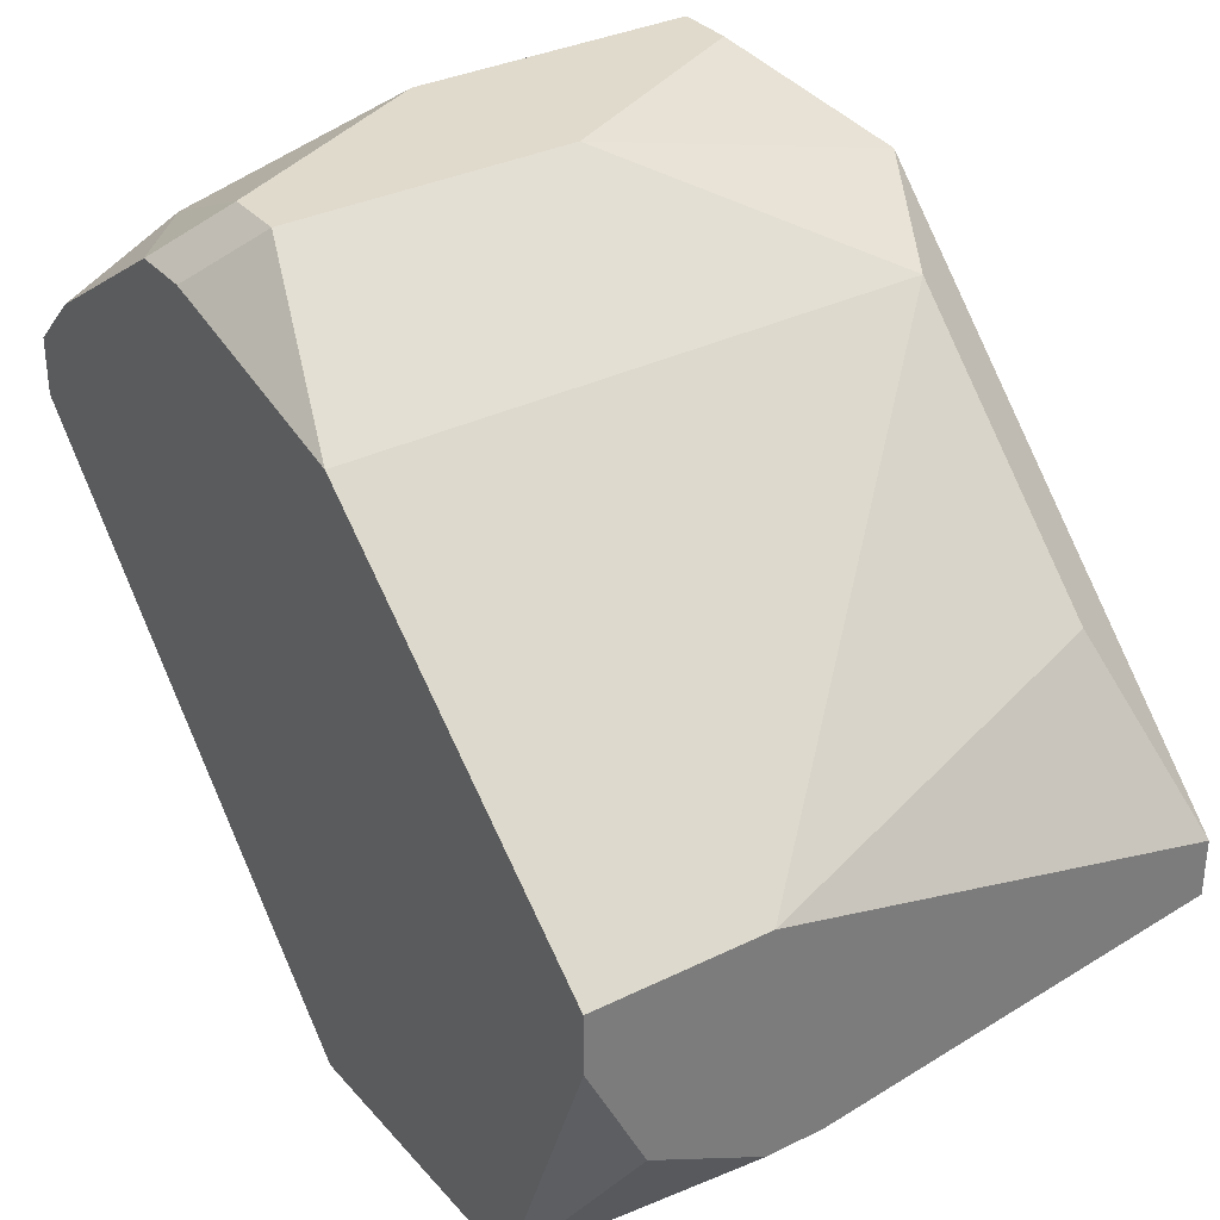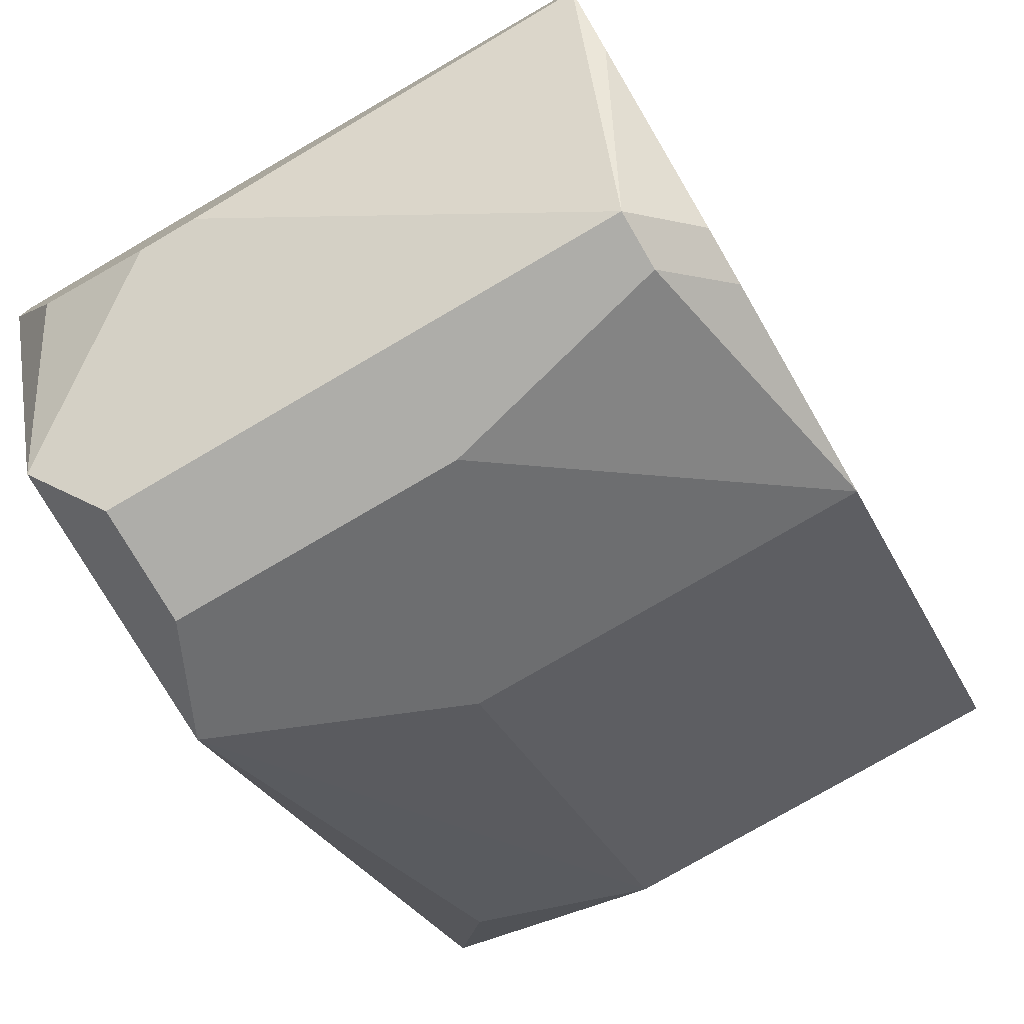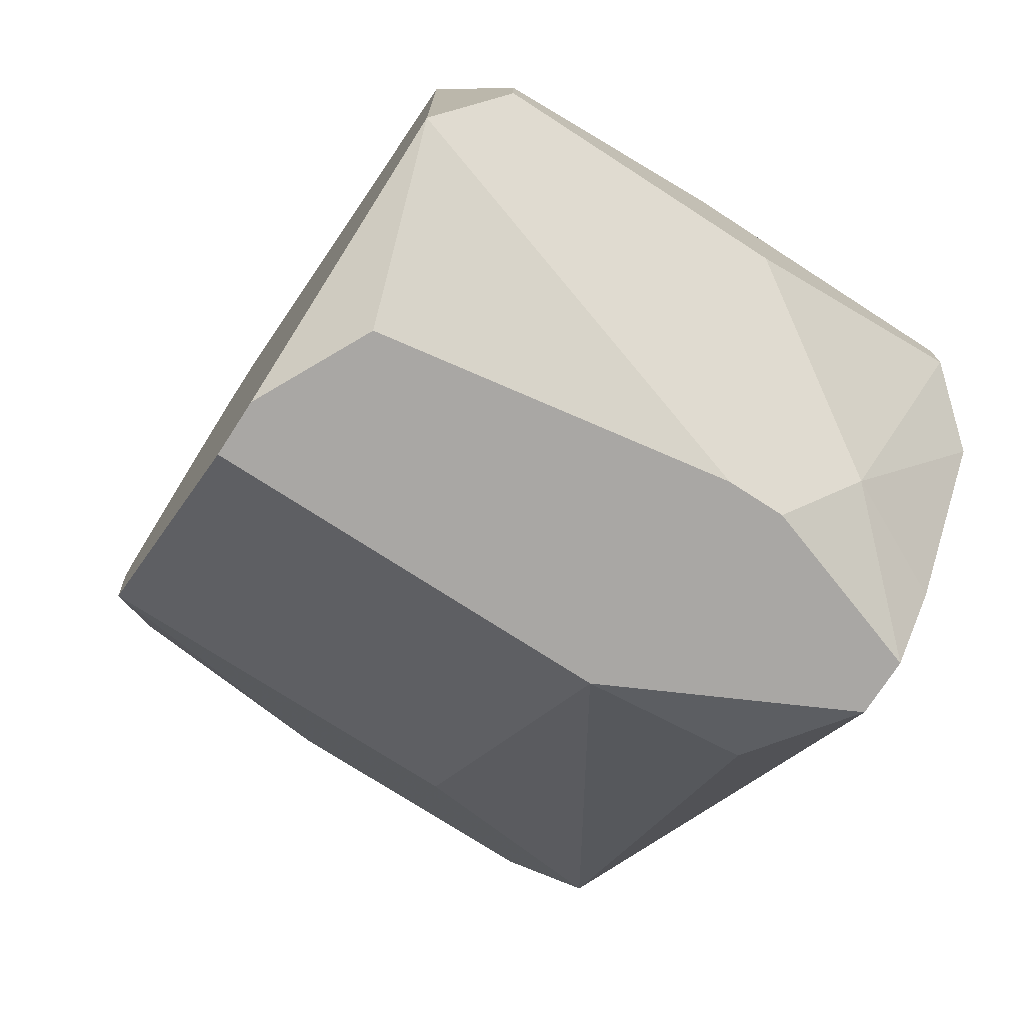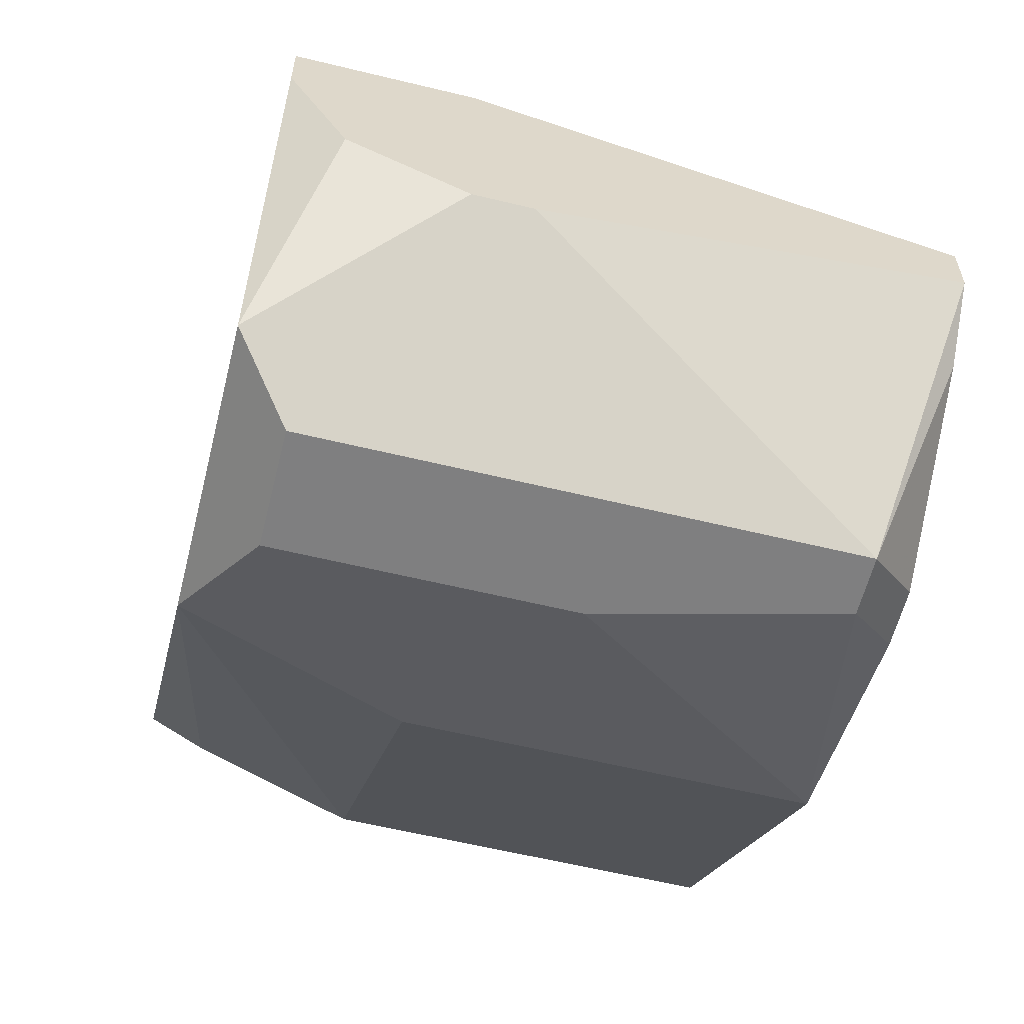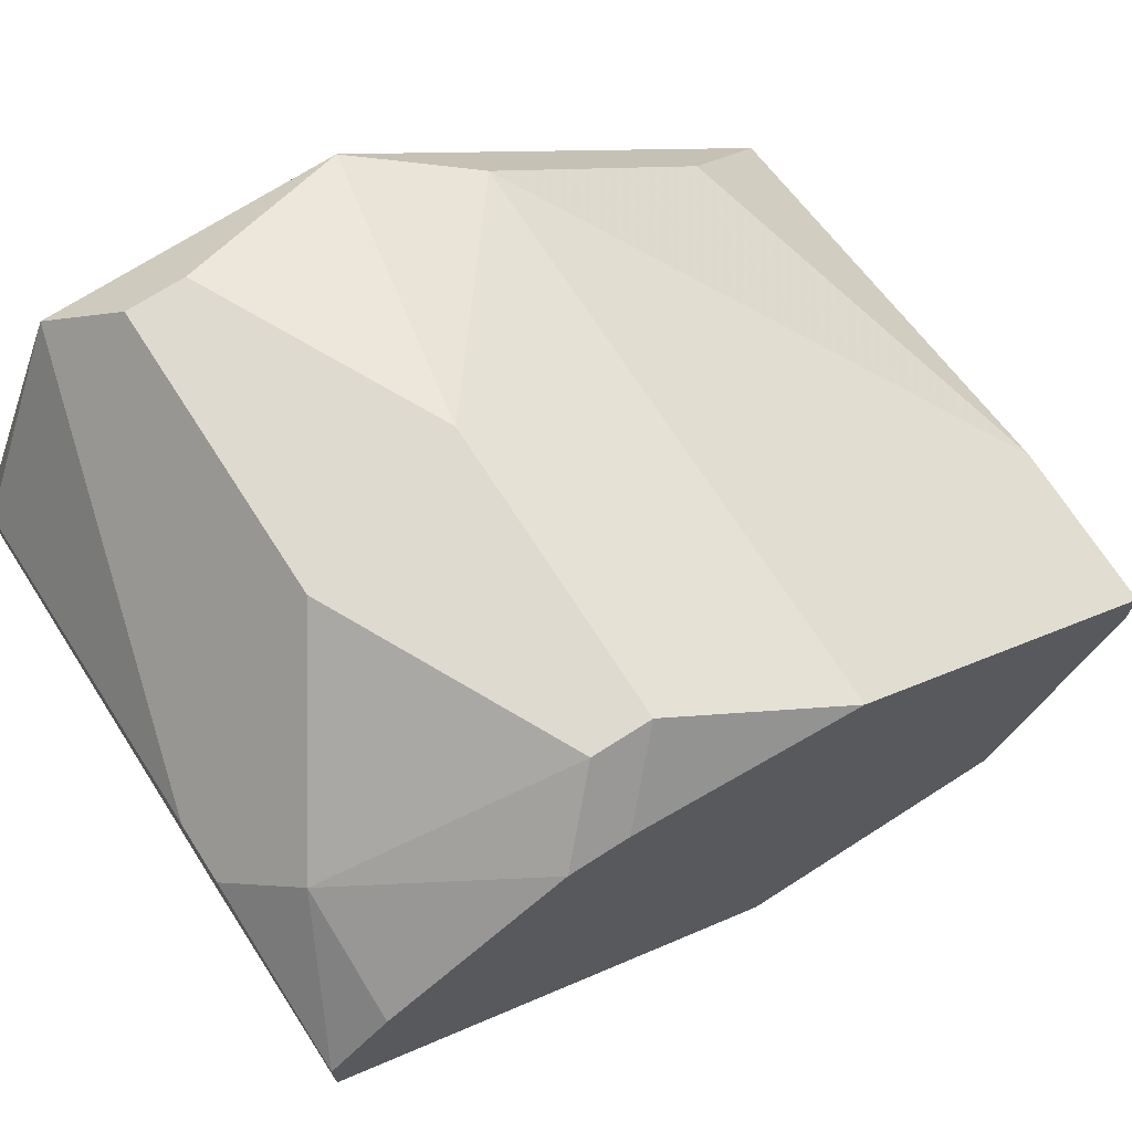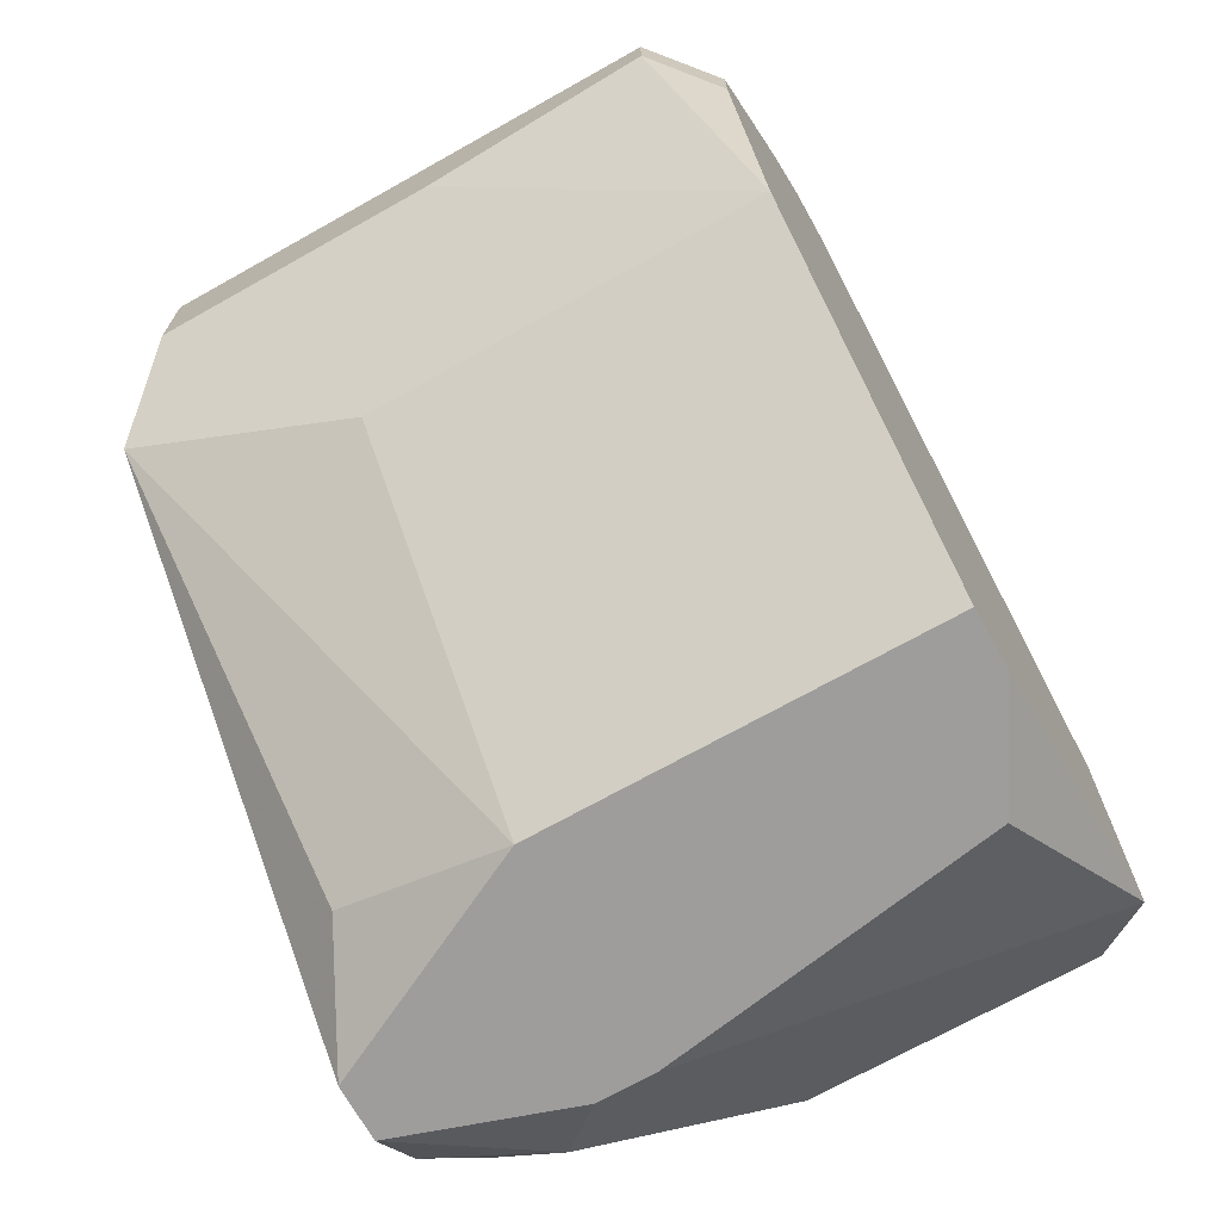
<metadata>
{"format":"obj","ext":"obj","renderer":"f3d","projection":"perspective","resolution":1024,"background":"white","views":[{"elev":33.1,"azim":145.8,"up":"+Z"},{"elev":-77.1,"azim":-149.7,"up":"+Z"},{"elev":-74.7,"azim":-32.9,"up":"+Y"},{"elev":-59.7,"azim":166.0,"up":"+Z"},{"elev":70.8,"azim":57.3,"up":"+Z"},{"elev":-70.6,"azim":-150.7,"up":"+Y"}]}
</metadata>
<code>
v -0.008496 0.01416 0.02445
v 0.0009341 0.02702 0.02445
v 0.0009341 0.02702 0.02359
v 0.0009341 0.02531 0.0193
v -0.008496 0.01416 0.02531
v 0.0009341 0.02188 0.02873
v 0.0009341 0.02102 0.0193
v 0.0009341 0.01845 0.02959
v 0.0009341 0.01759 0.02959
v 0.0009341 0.01502 0.02788
v 0.0009341 0.01416 0.02702
v 0.0009341 0.01416 0.02616
v 7.688e-05 0.02702 0.02188
v 7.688e-05 0.02445 0.01845
v 7.688e-05 0.02273 0.01845
v 7.688e-05 0.0193 0.03045
v 7.688e-05 0.01845 0.03045
v 7.688e-05 0.01502 0.02445
v -0.001638 0.02702 0.02445
v -0.0007804 0.01502 0.02873
v -0.002495 0.02702 0.02102
v -0.001638 0.02702 0.02102
v -0.001638 0.01416 0.02788
v -0.002495 0.01416 0.02788
v -0.002495 0.0193 0.02016
v -0.002495 0.01416 0.02445
v -0.004209 0.02273 0.01845
v -0.004209 0.0193 0.03045
v -0.008496 0.01588 0.02959
v -0.003352 0.01673 0.03045
v -0.007638 0.02531 0.02531
v -0.007638 0.02445 0.01845
v -0.007638 0.02359 0.01845
v -0.007638 0.02188 0.02873
v -0.007638 0.01759 0.03045
v -0.007638 0.01673 0.03045
v -0.007638 0.01416 0.02702
v -0.008496 0.02702 0.02273
v -0.008496 0.02702 0.02188
v -0.008496 0.02616 0.02102
v -0.008496 0.02359 0.0193
v -0.008496 0.02273 0.0193
v -0.008496 0.02016 0.02959
v -0.008496 0.0193 0.02016
f 25 44 7
f 25 7 26
f 27 7 44
f 1 44 25
f 1 25 26
f 18 12 26
f 18 26 7
f 18 7 12
f 37 29 5
f 37 24 29
f 23 20 29
f 23 29 24
f 11 20 23
f 11 23 24
f 11 24 37
f 11 37 5
f 11 5 1
f 11 1 26
f 11 26 12
f 15 7 27
f 4 13 3
f 4 7 15
f 4 15 14
f 4 22 13
f 31 38 43
f 35 28 43
f 35 43 29
f 35 29 36
f 10 20 11
f 30 17 16
f 30 16 28
f 30 28 35
f 30 35 36
f 30 36 29
f 30 29 20
f 30 20 17
f 33 27 44
f 33 44 42
f 21 22 4
f 9 17 20
f 9 20 10
f 19 2 3
f 19 3 13
f 19 13 22
f 19 22 21
f 19 21 39
f 19 39 38
f 19 38 31
f 41 42 44
f 41 44 1
f 41 1 5
f 41 5 29
f 41 29 43
f 41 43 38
f 41 38 39
f 41 39 40
f 32 33 42
f 32 42 41
f 32 41 40
f 32 40 39
f 32 39 21
f 32 21 4
f 32 4 14
f 32 14 15
f 32 15 27
f 32 27 33
f 34 43 28
f 34 28 16
f 34 16 6
f 34 6 2
f 34 2 19
f 34 19 31
f 34 31 43
f 8 9 10
f 8 10 11
f 8 11 12
f 8 12 7
f 8 7 4
f 8 4 3
f 8 3 2
f 8 2 6
f 8 6 16
f 8 16 17
f 8 17 9

</code>
